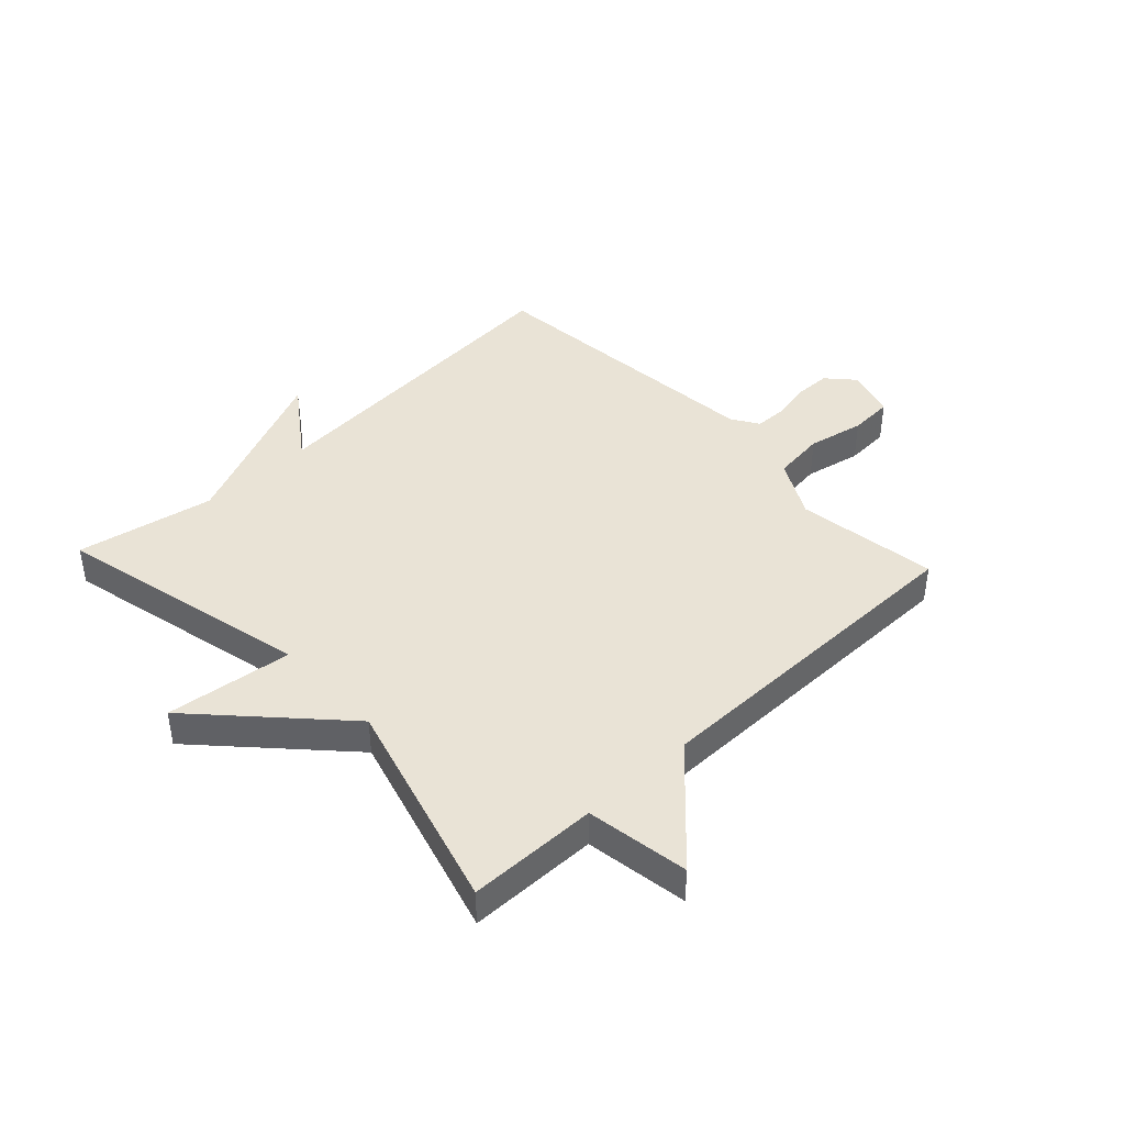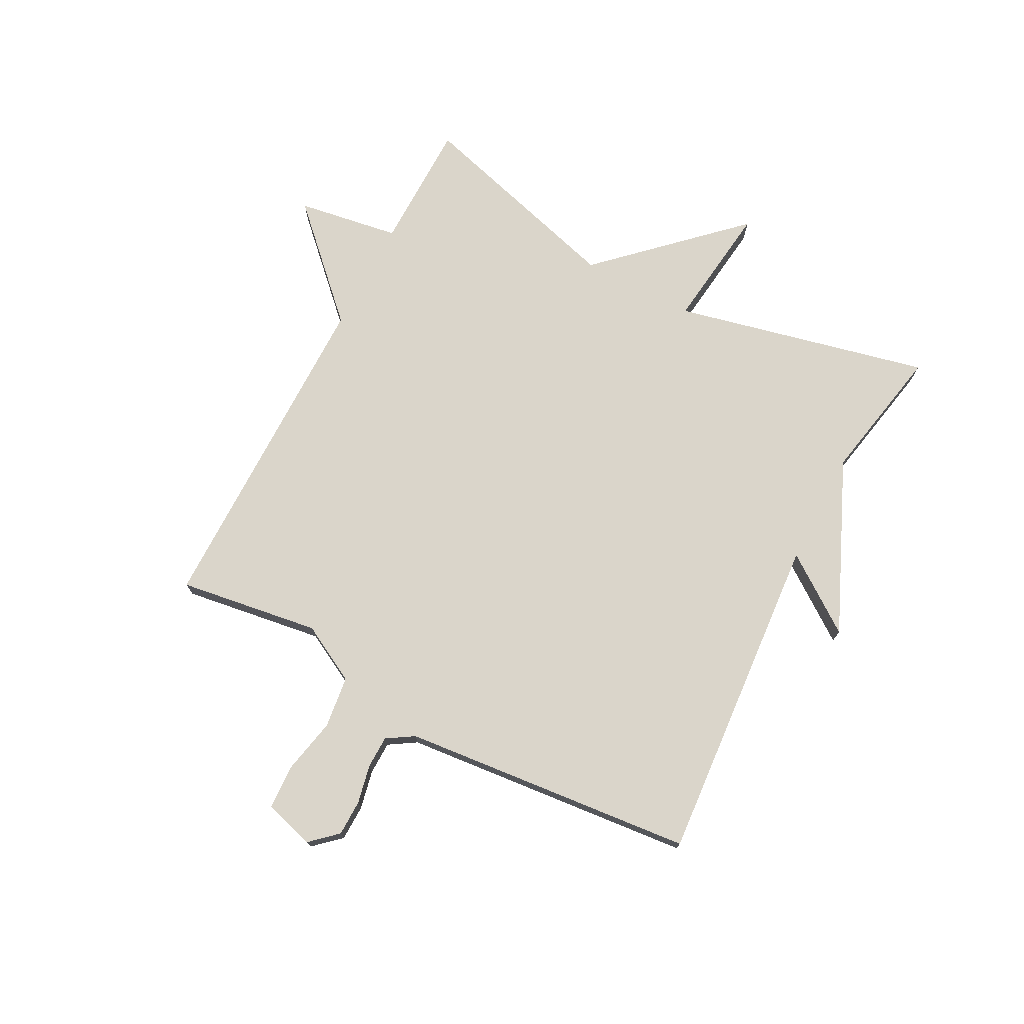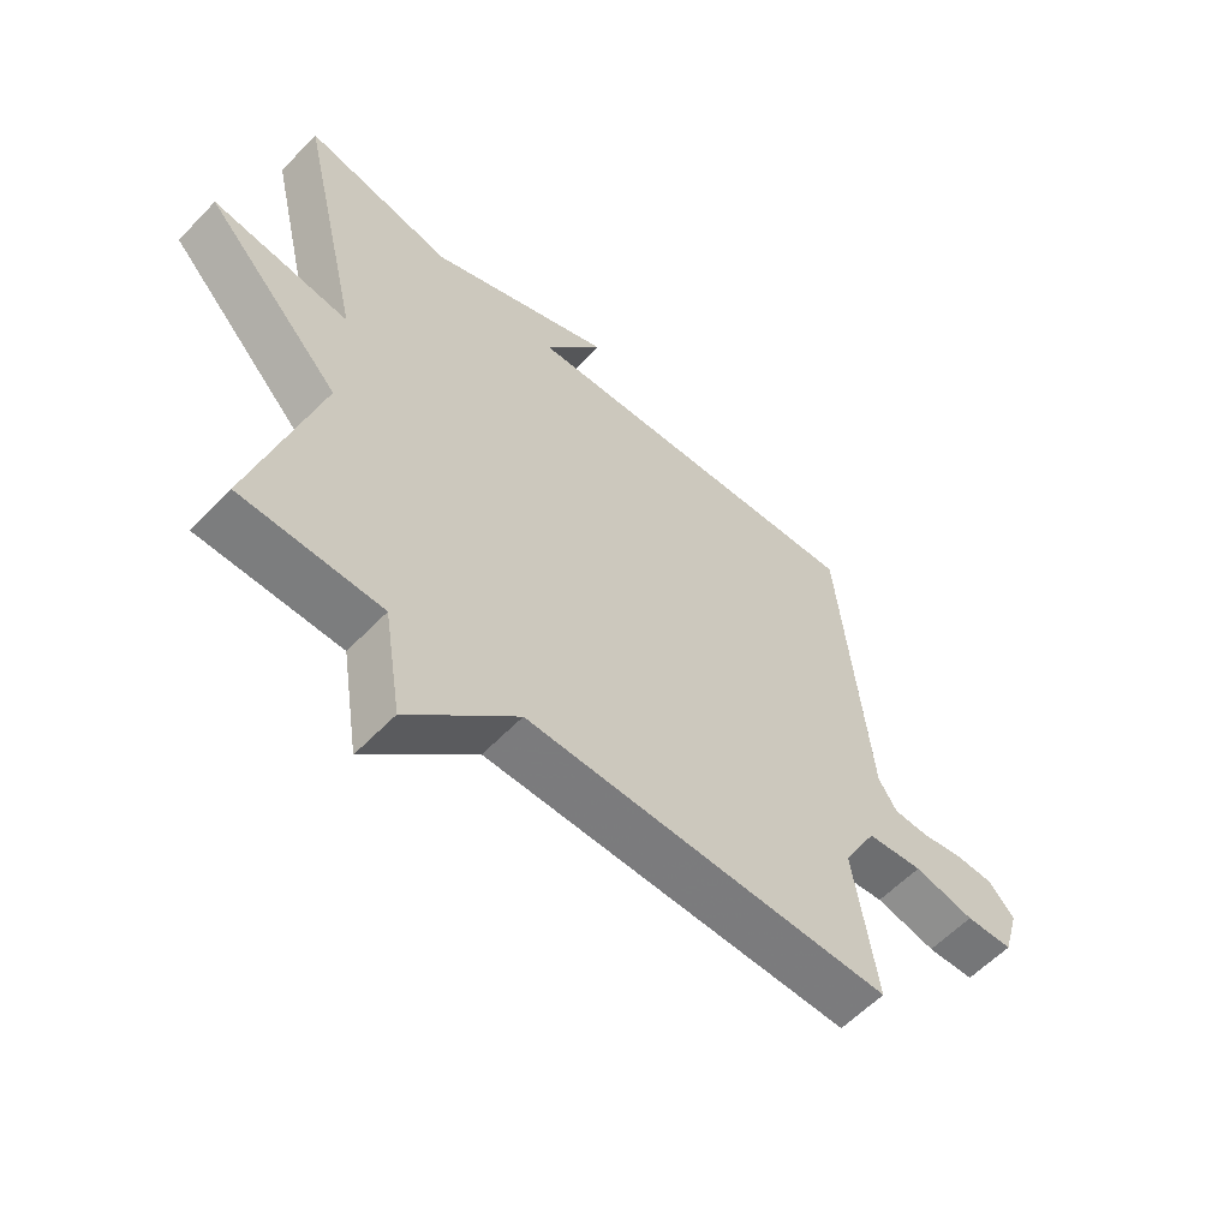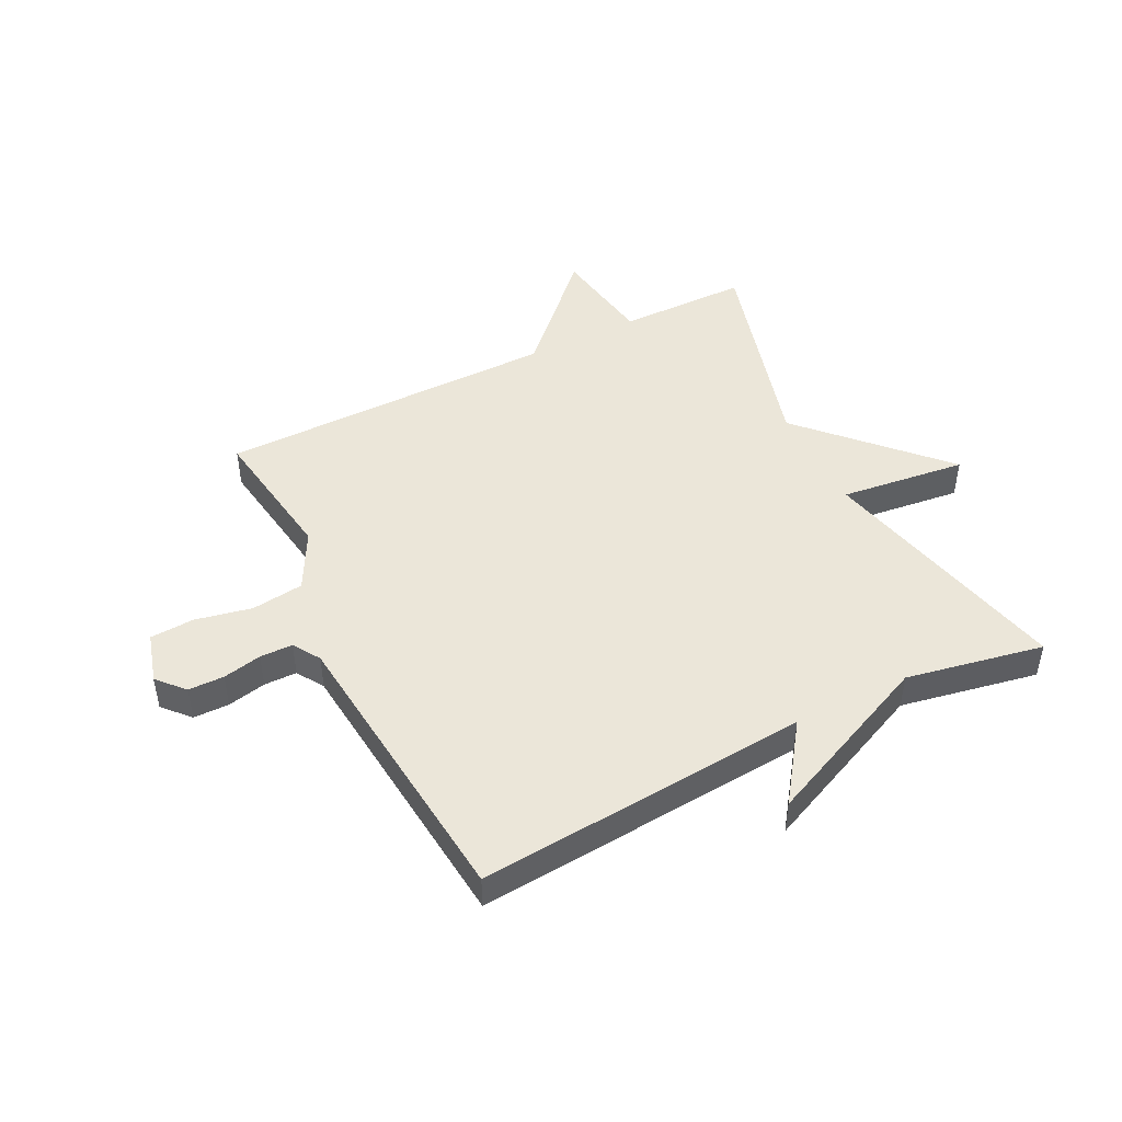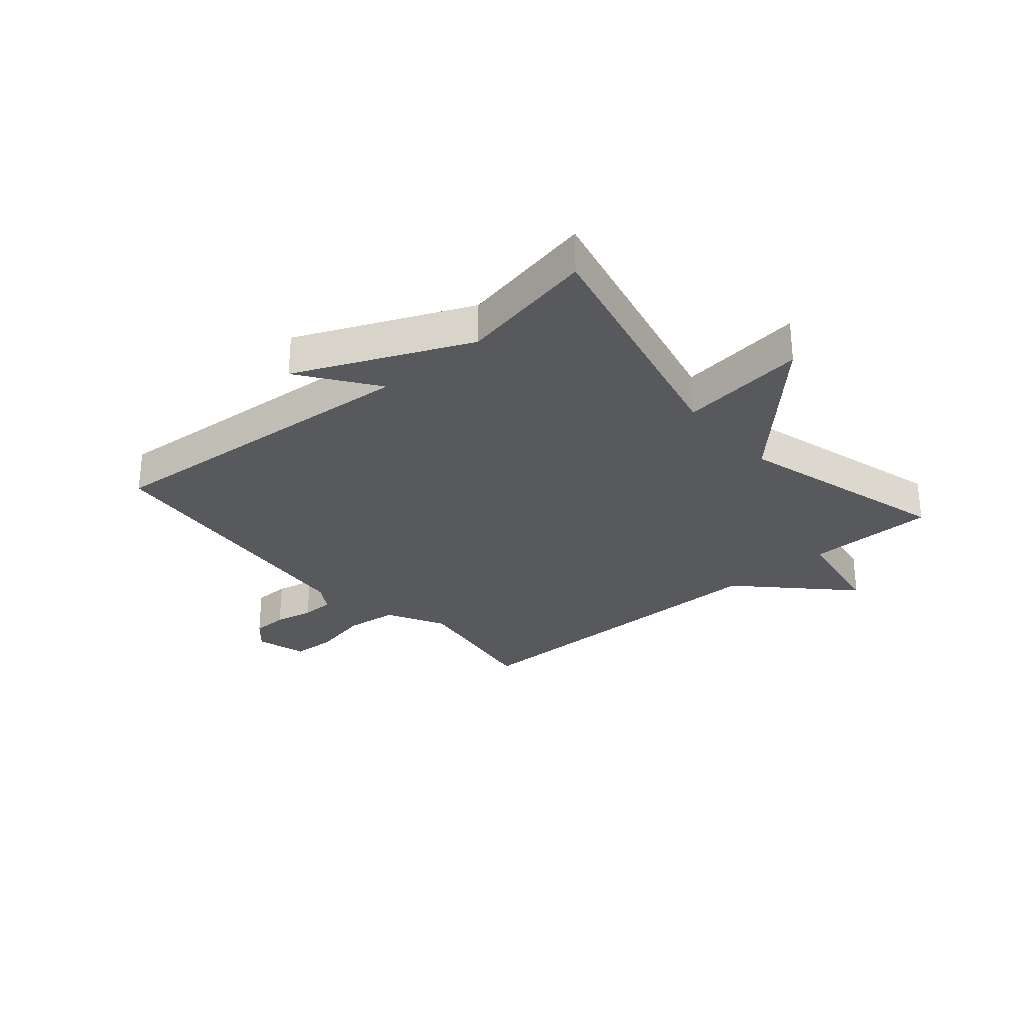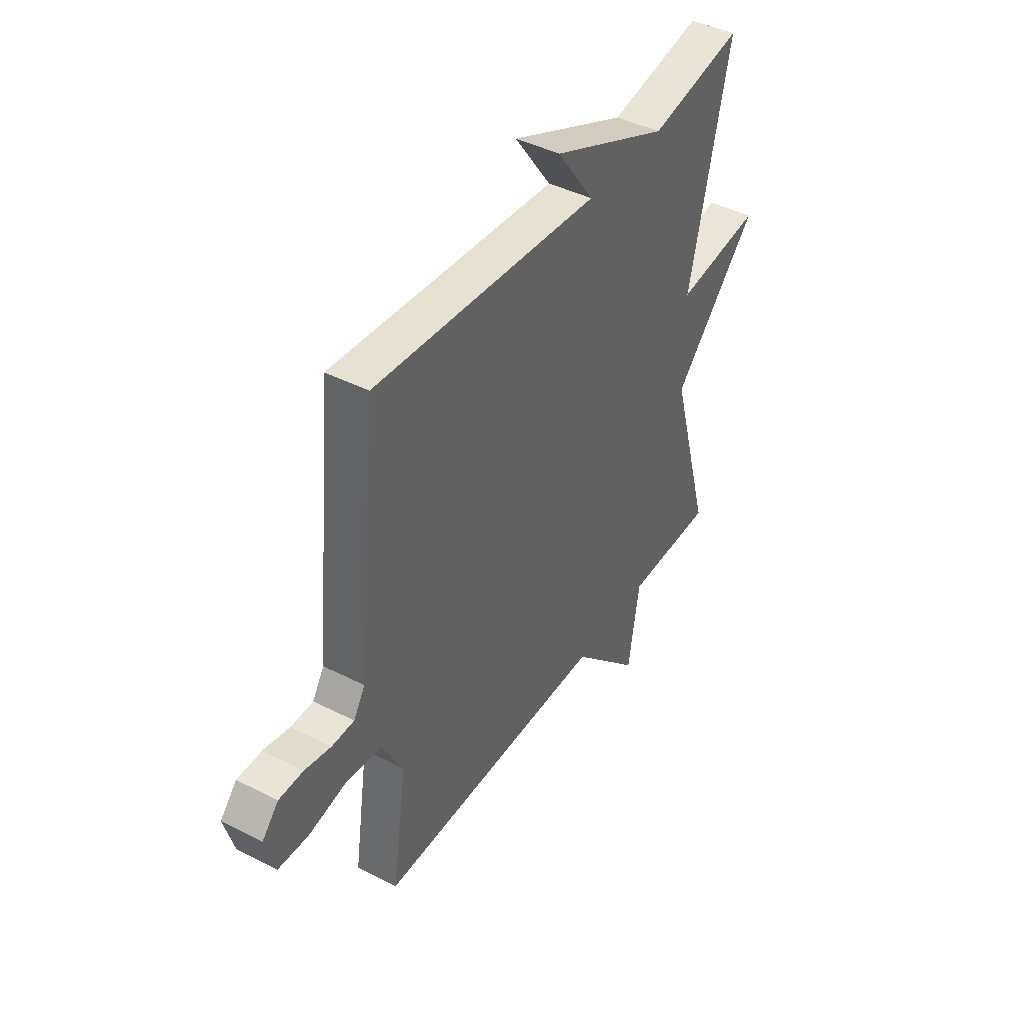
<metadata>
{"format":"obj","ext":"obj","renderer":"f3d","projection":"perspective","resolution":1024,"background":"white","views":[{"elev":42.2,"azim":136.9,"up":"+Y"},{"elev":74.3,"azim":-62.2,"up":"+Y"},{"elev":-58.7,"azim":136.7,"up":"+Z"},{"elev":47.1,"azim":-26.7,"up":"+Y"},{"elev":-29.0,"azim":40.7,"up":"+Y"},{"elev":42.7,"azim":-58.7,"up":"+Z"}]}
</metadata>
<code>
v 0.5 0.07 0.5
v 0.398 0.07 0.064
v 0.613 0.07 0.09
v 0.398 0.07 -0.136
v 0.5 0.07 -0.5
v 0.279 0.07 -0.502
v 0.251 0.07 -0.677
v 0.079 0.07 -0.502
v -0.5 0.07 -0.5
v -0.464 0.07 -0.259
v -0.517 0.07 -0.16
v -0.606 0.07 -0.149
v -0.702 0.07 -0.169
v -0.777 0.07 -0.165
v -0.802 0.07 -0.079
v -0.761 0.07 -0.034
v -0.7 0.07 -0.033
v -0.634 0.07 -0.047
v -0.578 0.07 -0.046
v -0.549 0.07 0
v -0.5 0.07 0.5
v 0.066 0.07 0.455
v -0.027 0.07 0.585
v 0.266 0.07 0.455
v 0.5 0 0.5
v 0.398 0 0.064
v 0.613 0 0.09
v 0.398 0 -0.136
v 0.5 0 -0.5
v 0.279 0 -0.502
v 0.251 0 -0.677
v 0.079 0 -0.502
v -0.5 0 -0.5
v -0.464 0 -0.259
v -0.517 0 -0.16
v -0.606 0 -0.149
v -0.702 0 -0.169
v -0.777 0 -0.165
v -0.802 0 -0.079
v -0.761 0 -0.034
v -0.7 0 -0.033
v -0.634 0 -0.047
v -0.578 0 -0.046
v -0.549 0 0
v -0.5 0 0.5
v 0.066 0 0.455
v -0.027 0 0.585
v 0.266 0 0.455
f 22 23 24
f 20 21 22
f 19 20 22 24
f 16 17 18
f 15 16 18
f 14 15 18
f 13 14 18
f 12 13 18
f 11 12 18 19
f 24 1 2
f 19 24 2
f 11 19 2
f 10 11 2
f 6 7 8
f 8 9 10
f 6 8 10
f 5 6 10
f 4 5 10
f 2 3 4 10
f 48 47 46
f 46 45 44
f 48 46 44 43
f 42 41 40
f 42 40 39
f 42 39 38
f 42 38 37
f 42 37 36
f 43 42 36 35
f 26 25 48
f 26 48 43
f 26 43 35
f 26 35 34
f 32 31 30
f 34 33 32
f 34 32 30
f 34 30 29
f 34 29 28
f 34 28 27 26
f 1 25 26 2
f 2 26 27 3
f 3 27 28 4
f 4 28 29 5
f 5 29 30 6
f 6 30 31 7
f 7 31 32 8
f 8 32 33 9
f 9 33 34 10
f 10 34 35 11
f 11 35 36 12
f 12 36 37 13
f 13 37 38 14
f 14 38 39 15
f 15 39 40 16
f 16 40 41 17
f 17 41 42 18
f 18 42 43 19
f 19 43 44 20
f 20 44 45 21
f 21 45 46 22
f 22 46 47 23
f 23 47 48 24
f 24 48 25 1

</code>
